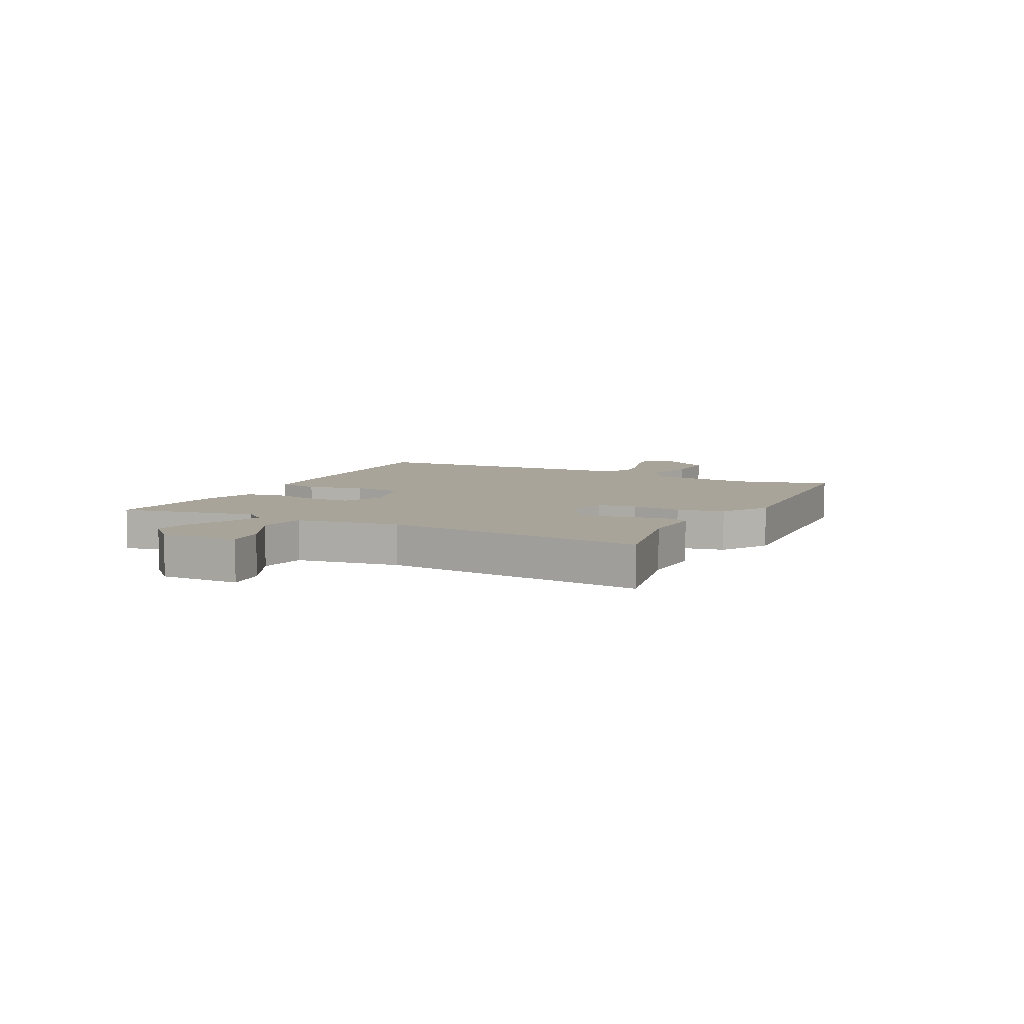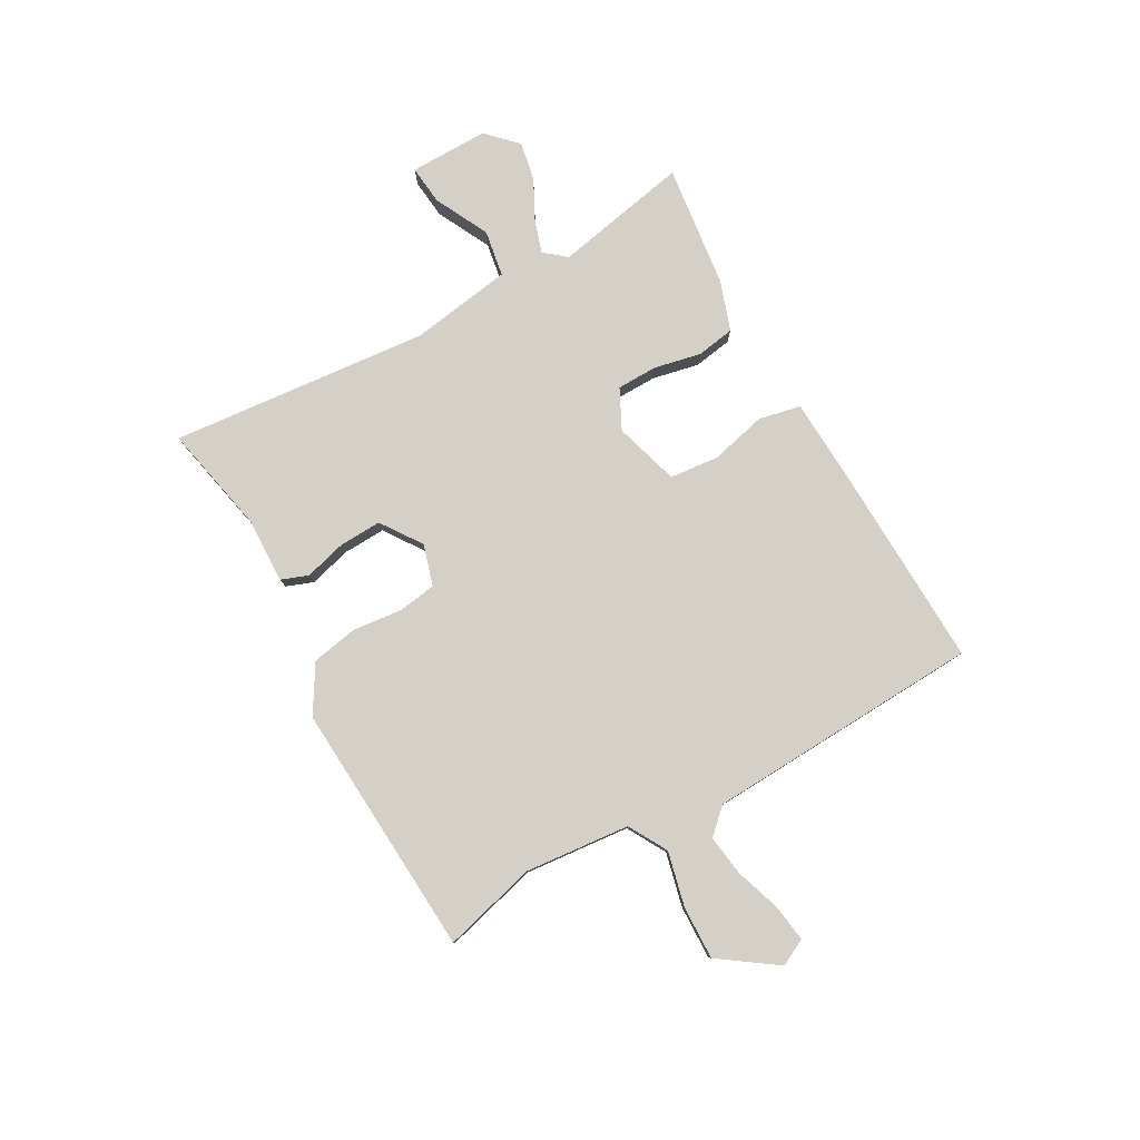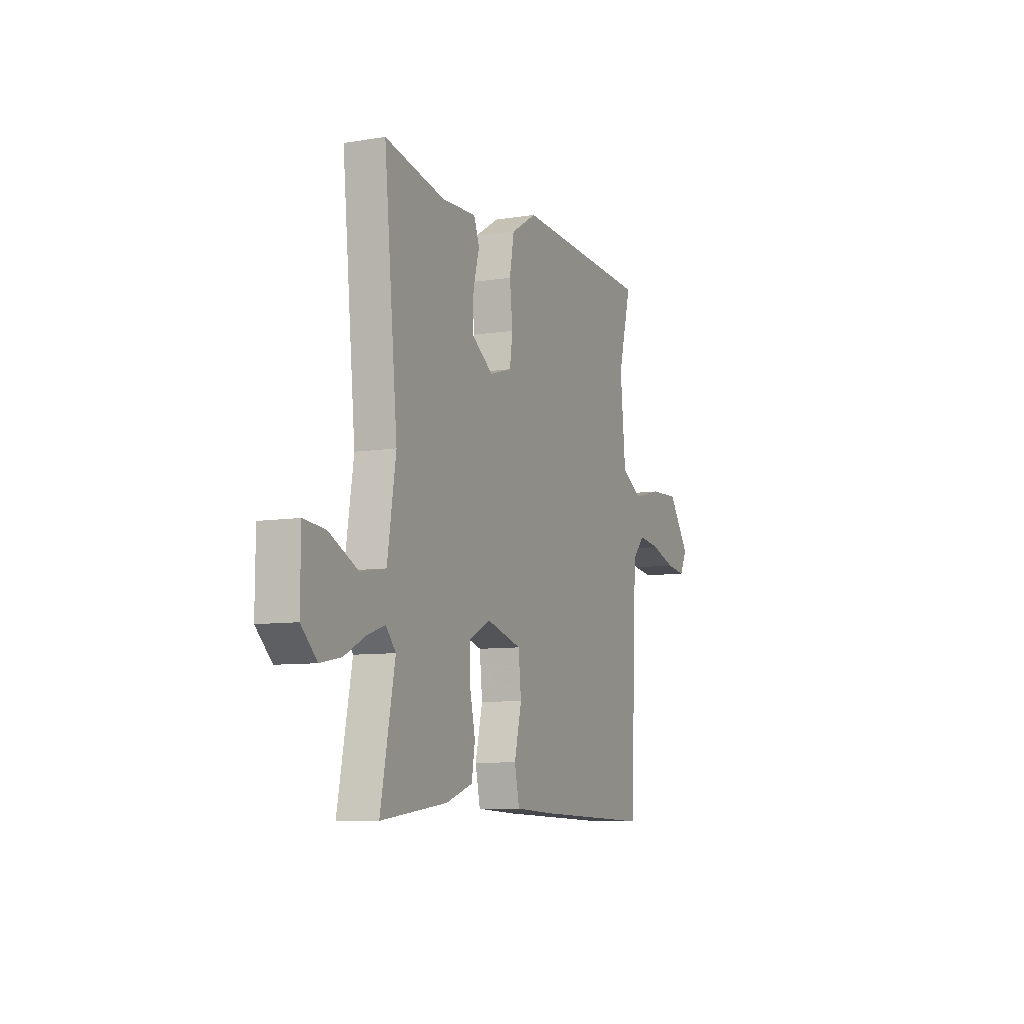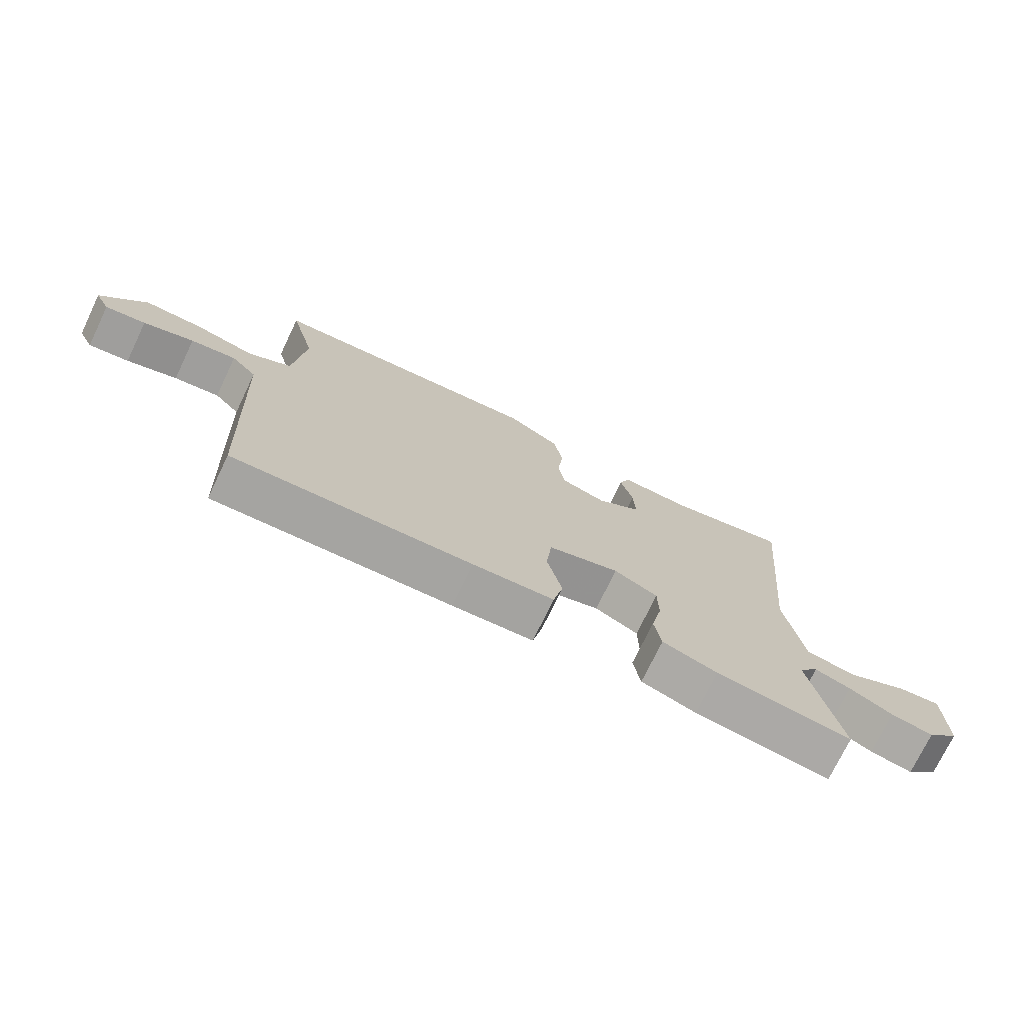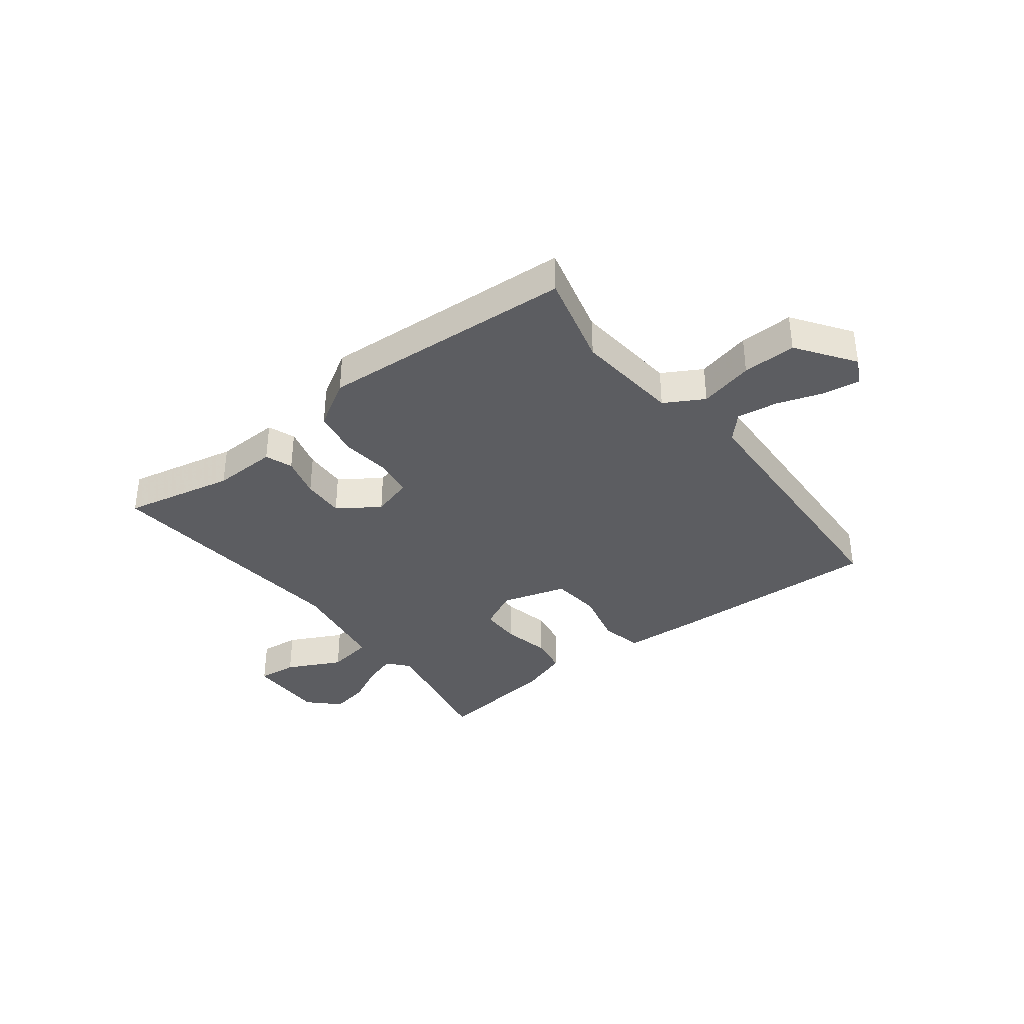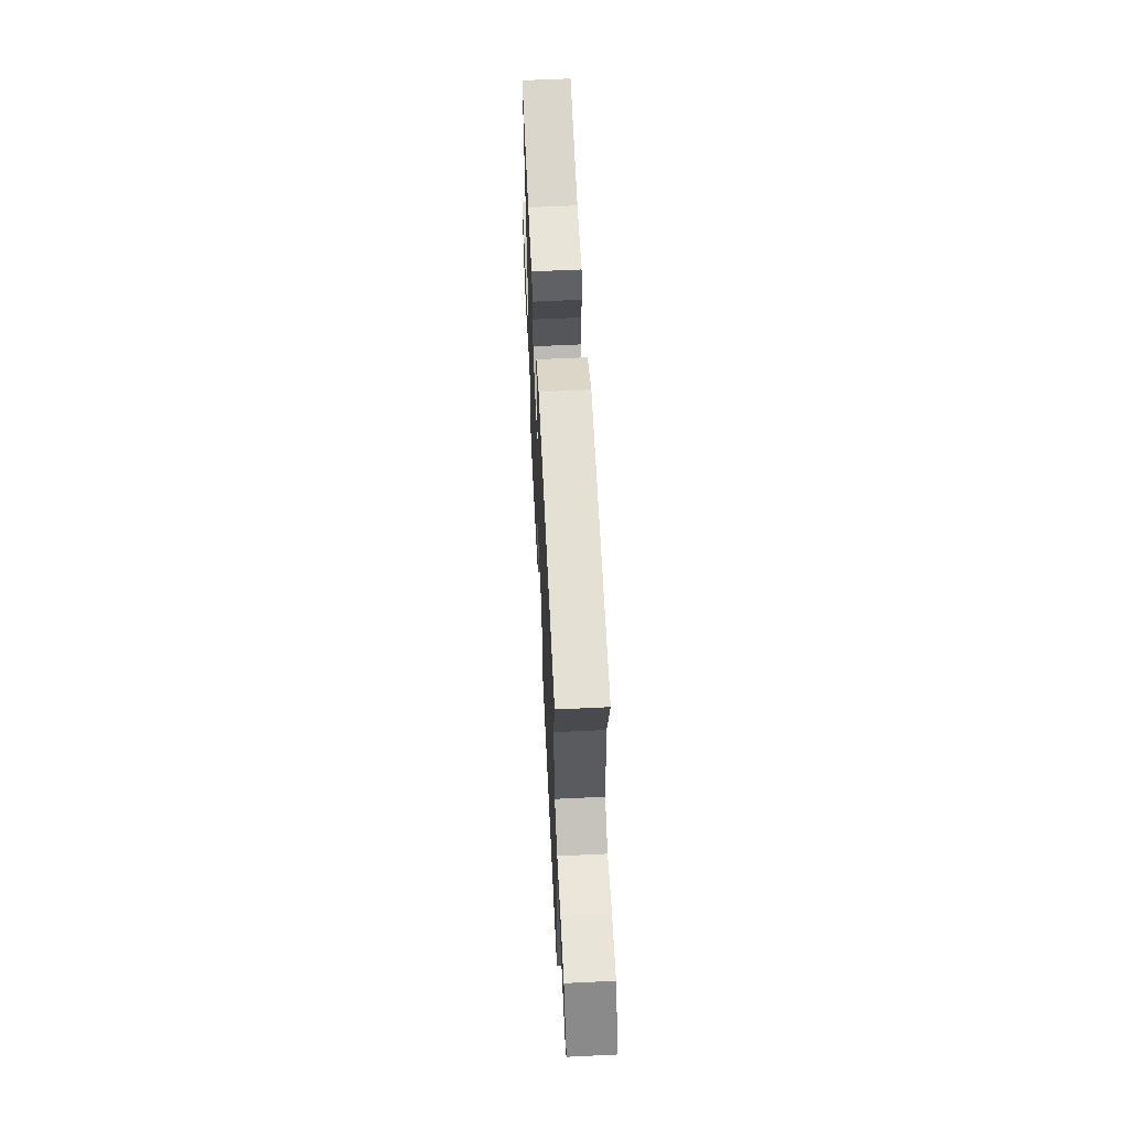
<metadata>
{"format":"obj","ext":"obj","renderer":"f3d","projection":"perspective","resolution":1024,"background":"white","views":[{"elev":7.1,"azim":-63.4,"up":"+Y"},{"elev":79.9,"azim":60.6,"up":"+Y"},{"elev":-8.3,"azim":-65.9,"up":"+Z"},{"elev":-73.9,"azim":154.4,"up":"+Z"},{"elev":-36.4,"azim":37.5,"up":"+Y"},{"elev":61.9,"azim":87.2,"up":"+Z"}]}
</metadata>
<code>
v 0.5 0.07 -0.5
v 0.116 0.07 -0.487
v -0.014 0.07 -0.48
v -0.03 0.07 -0.406
v -0.006 0.07 -0.306
v -0.015 0.07 -0.219
v -0.13 0.07 -0.185
v -0.2 0.07 -0.22
v -0.201 0.07 -0.292
v -0.183 0.07 -0.375
v -0.194 0.07 -0.443
v -0.282 0.07 -0.473
v -0.5 0.07 -0.5
v -0.453 0.07 -0.26
v -0.485 0.07 -0.222
v -0.543 0.07 -0.241
v -0.613 0.07 -0.277
v -0.681 0.07 -0.29
v -0.733 0.07 -0.239
v -0.732 0.07 -0.099
v -0.662 0.07 -0.106
v -0.566 0.07 -0.154
v -0.484 0.07 -0.14
v -0.456 0.07 0.04
v -0.5 0.07 0.5
v -0.304 0.07 0.459
v -0.19 0.07 0.463
v -0.172 0.07 0.415
v -0.192 0.07 0.341
v -0.195 0.07 0.266
v -0.123 0.07 0.216
v -0.05 0.07 0.238
v -0.04 0.07 0.305
v -0.05 0.07 0.393
v -0.035 0.07 0.476
v 0.049 0.07 0.527
v 0.5 0.07 0.5
v 0.457 0.07 0.334
v 0.475 0.07 0.148
v 0.544 0.07 0.109
v 0.64 0.07 0.132
v 0.735 0.07 0.135
v 0.806 0.07 0.034
v 0.782 0.07 -0.013
v 0.717 0.07 -0.004
v 0.636 0.07 0.023
v 0.563 0.07 0.033
v 0.522 0.07 -0.011
v 0.5 0 -0.5
v 0.116 0 -0.487
v -0.014 0 -0.48
v -0.03 0 -0.406
v -0.006 0 -0.306
v -0.015 0 -0.219
v -0.13 0 -0.185
v -0.2 0 -0.22
v -0.201 0 -0.292
v -0.183 0 -0.375
v -0.194 0 -0.443
v -0.282 0 -0.473
v -0.5 0 -0.5
v -0.453 0 -0.26
v -0.485 0 -0.222
v -0.543 0 -0.241
v -0.613 0 -0.277
v -0.681 0 -0.29
v -0.733 0 -0.239
v -0.732 0 -0.099
v -0.662 0 -0.106
v -0.566 0 -0.154
v -0.484 0 -0.14
v -0.456 0 0.04
v -0.5 0 0.5
v -0.304 0 0.459
v -0.19 0 0.463
v -0.172 0 0.415
v -0.192 0 0.341
v -0.195 0 0.266
v -0.123 0 0.216
v -0.05 0 0.238
v -0.04 0 0.305
v -0.05 0 0.393
v -0.035 0 0.476
v 0.049 0 0.527
v 0.5 0 0.5
v 0.457 0 0.334
v 0.475 0 0.148
v 0.544 0 0.109
v 0.64 0 0.132
v 0.735 0 0.135
v 0.806 0 0.034
v 0.782 0 -0.013
v 0.717 0 -0.004
v 0.636 0 0.023
v 0.563 0 0.033
v 0.522 0 -0.011
f 44 45 46
f 43 44 46
f 42 43 46
f 41 42 46
f 40 41 46
f 39 40 46 47
f 36 37 38
f 35 36 38
f 34 35 38
f 33 34 38
f 32 33 38 39
f 39 47 48
f 32 39 48
f 31 32 48
f 26 27 28 29
f 26 29 30
f 25 26 30
f 24 25 30
f 23 24 30 31
f 20 21 22
f 19 20 22
f 18 19 22
f 17 18 22
f 16 17 22
f 15 16 22 23
f 23 31 48
f 15 23 48
f 14 15 48
f 12 13 14
f 11 12 14
f 10 11 14
f 9 10 14
f 3 4 5
f 2 3 5
f 1 2 5
f 48 1 5
f 48 5 6
f 8 9 14
f 7 8 14
f 7 14 48
f 6 7 48
f 94 93 92
f 94 92 91
f 94 91 90
f 94 90 89
f 94 89 88
f 95 94 88 87
f 86 85 84
f 86 84 83
f 86 83 82
f 86 82 81
f 87 86 81 80
f 96 95 87
f 96 87 80
f 96 80 79
f 77 76 75 74
f 78 77 74
f 78 74 73
f 78 73 72
f 79 78 72 71
f 70 69 68
f 70 68 67
f 70 67 66
f 70 66 65
f 70 65 64
f 71 70 64 63
f 96 79 71
f 96 71 63
f 96 63 62
f 62 61 60
f 62 60 59
f 62 59 58
f 62 58 57
f 53 52 51
f 53 51 50
f 53 50 49
f 53 49 96
f 54 53 96
f 62 57 56
f 62 56 55
f 96 62 55
f 96 55 54
f 1 49 50 2
f 2 50 51 3
f 3 51 52 4
f 4 52 53 5
f 5 53 54 6
f 6 54 55 7
f 7 55 56 8
f 8 56 57 9
f 9 57 58 10
f 10 58 59 11
f 11 59 60 12
f 12 60 61 13
f 13 61 62 14
f 14 62 63 15
f 15 63 64 16
f 16 64 65 17
f 17 65 66 18
f 18 66 67 19
f 19 67 68 20
f 20 68 69 21
f 21 69 70 22
f 22 70 71 23
f 23 71 72 24
f 24 72 73 25
f 25 73 74 26
f 26 74 75 27
f 27 75 76 28
f 28 76 77 29
f 29 77 78 30
f 30 78 79 31
f 31 79 80 32
f 32 80 81 33
f 33 81 82 34
f 34 82 83 35
f 35 83 84 36
f 36 84 85 37
f 37 85 86 38
f 38 86 87 39
f 39 87 88 40
f 40 88 89 41
f 41 89 90 42
f 42 90 91 43
f 43 91 92 44
f 44 92 93 45
f 45 93 94 46
f 46 94 95 47
f 47 95 96 48
f 48 96 49 1

</code>
